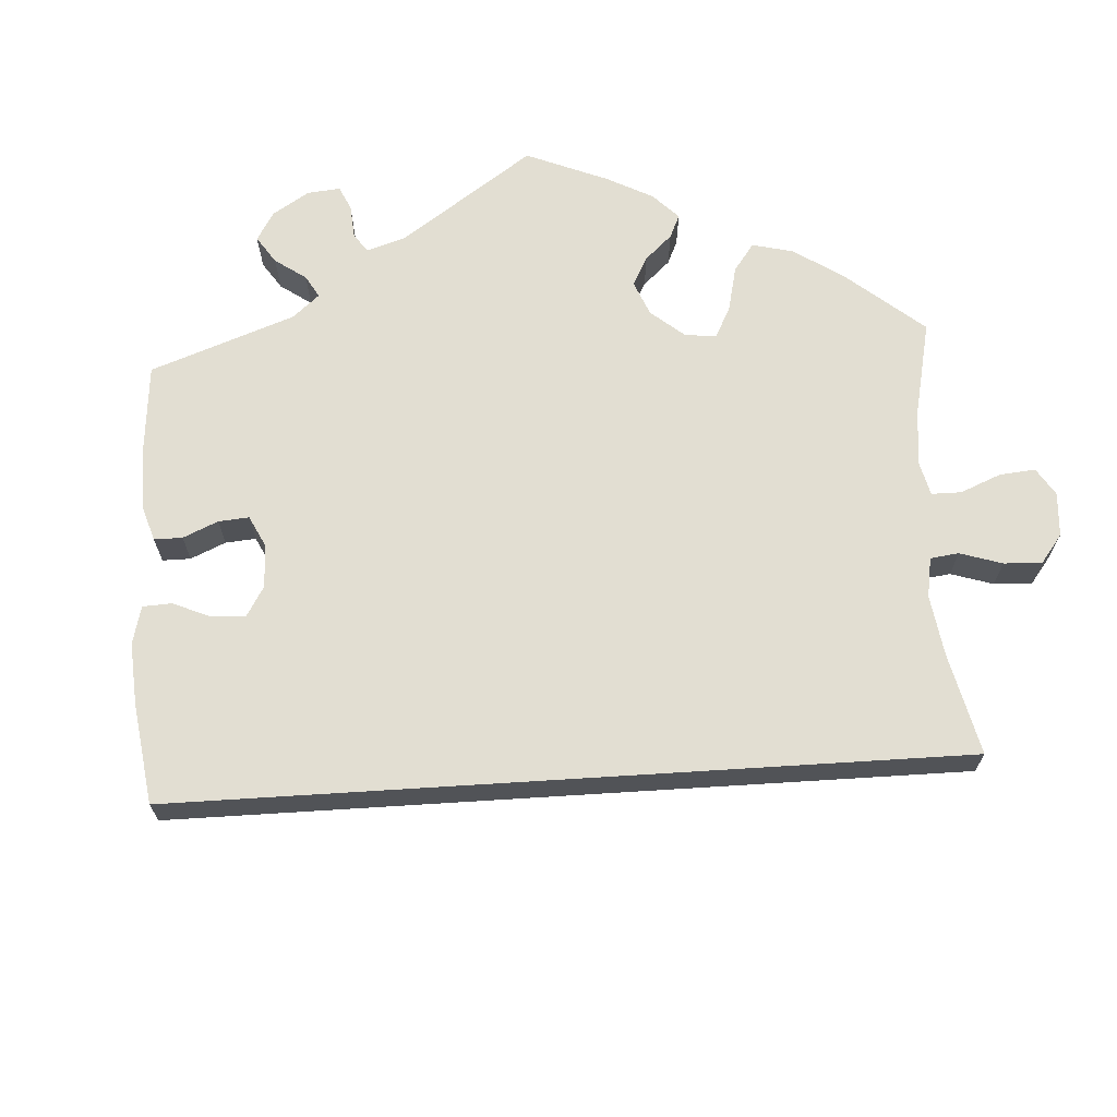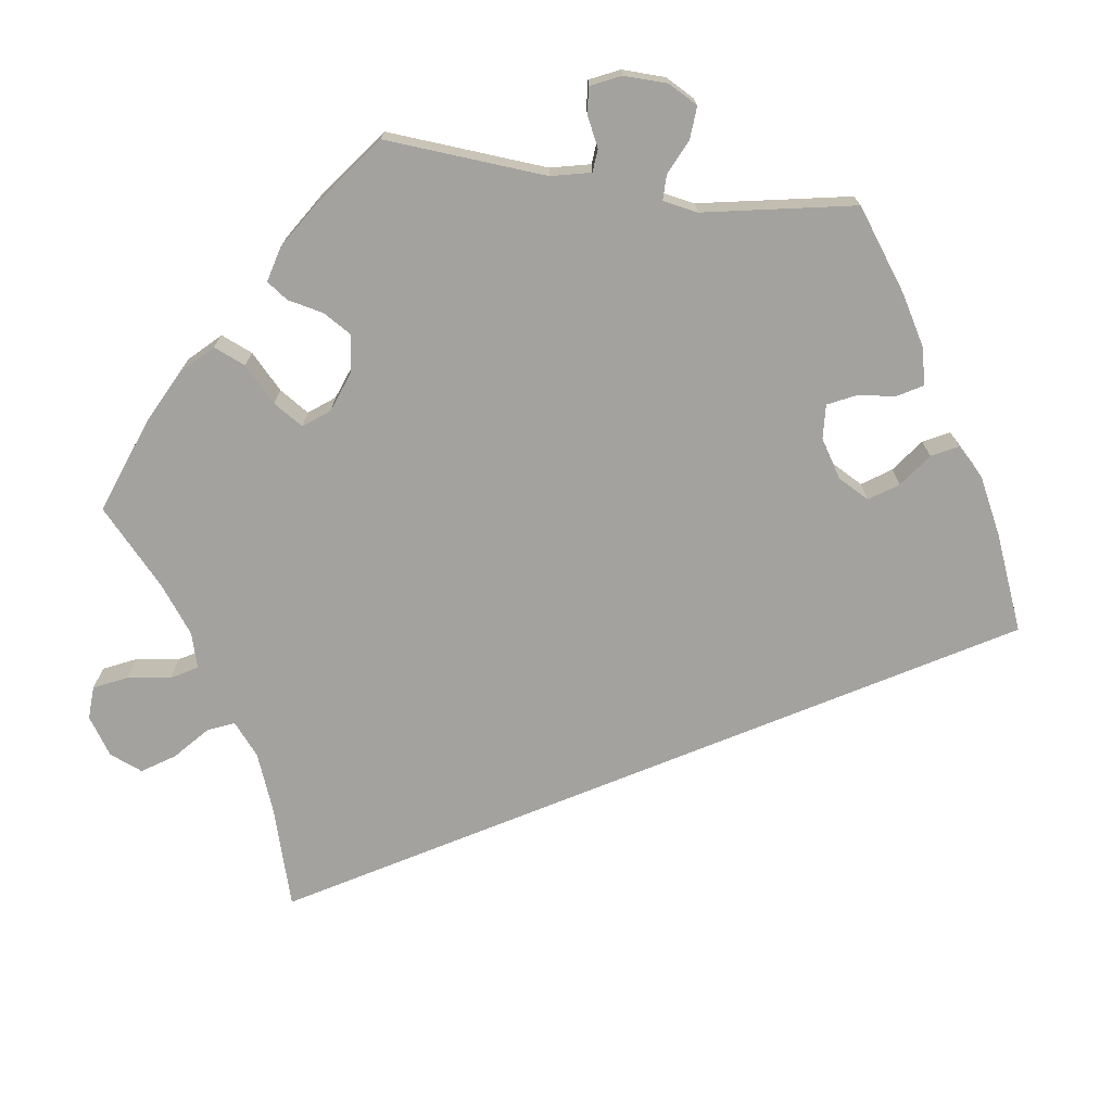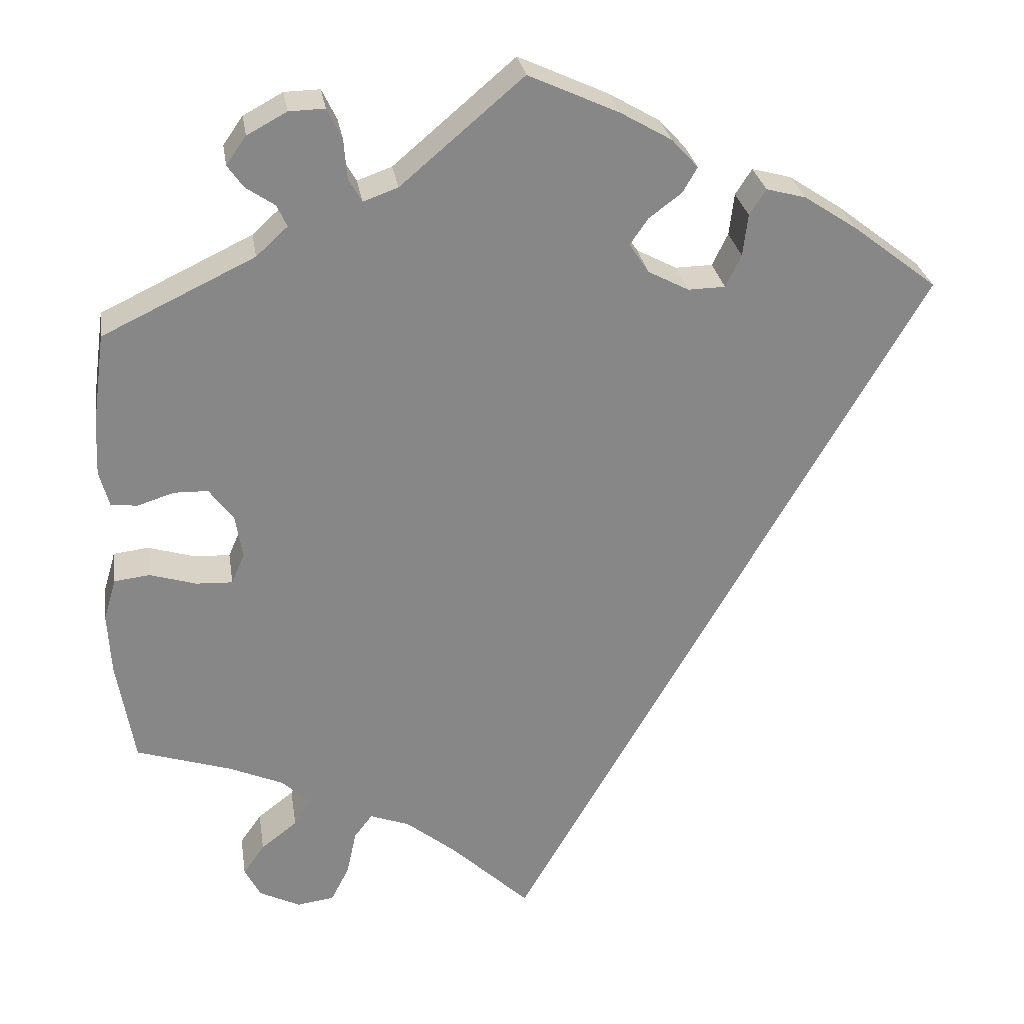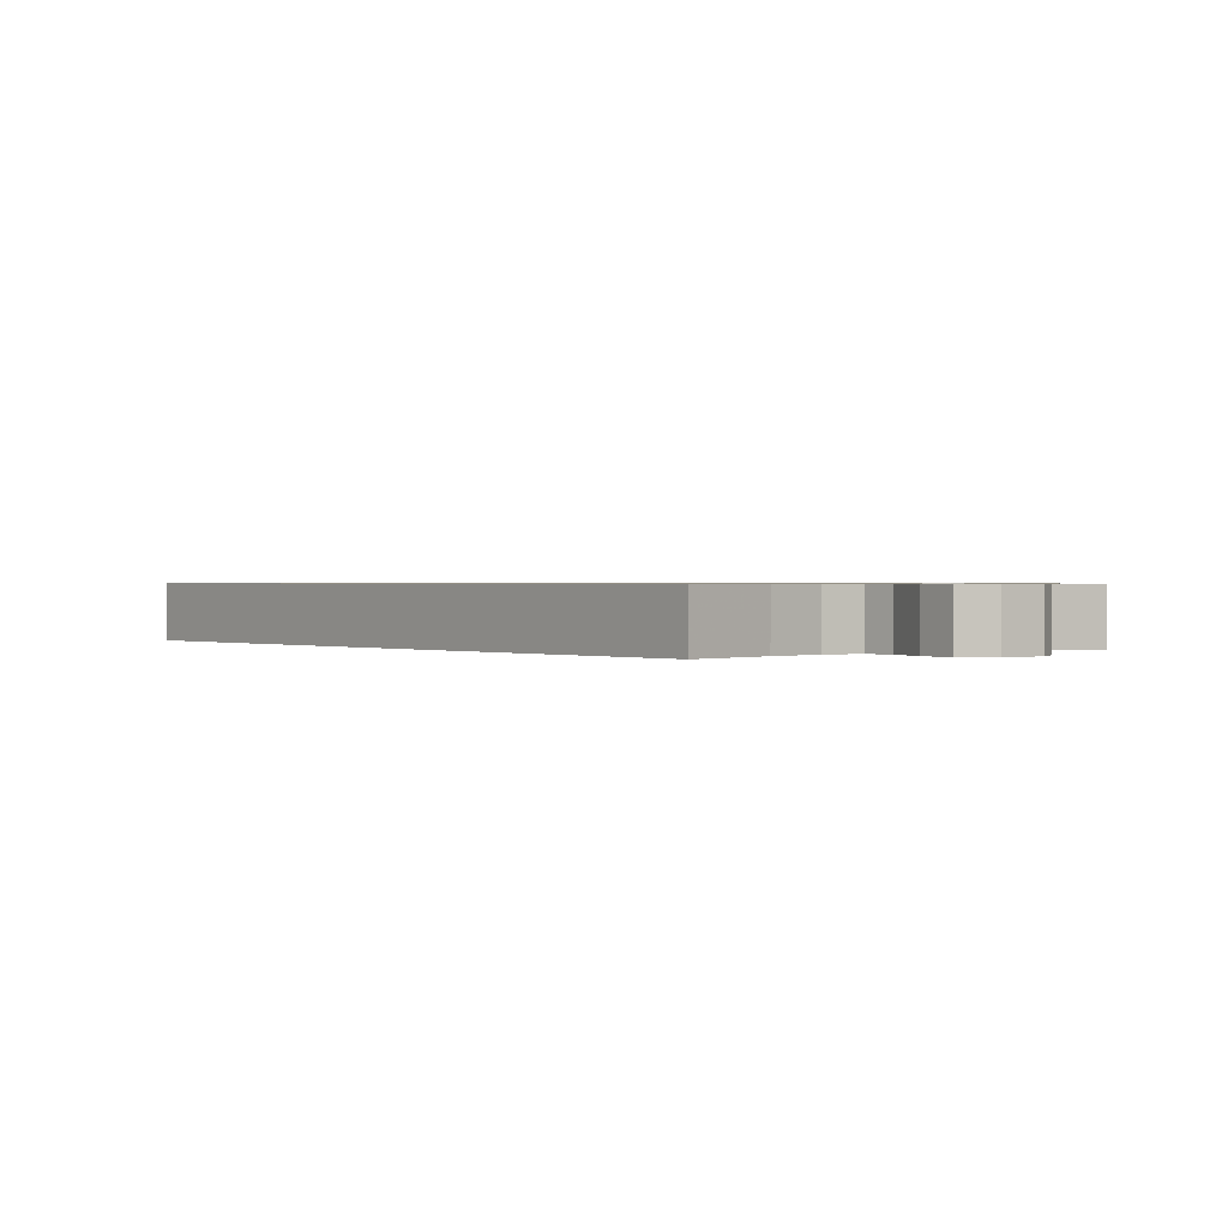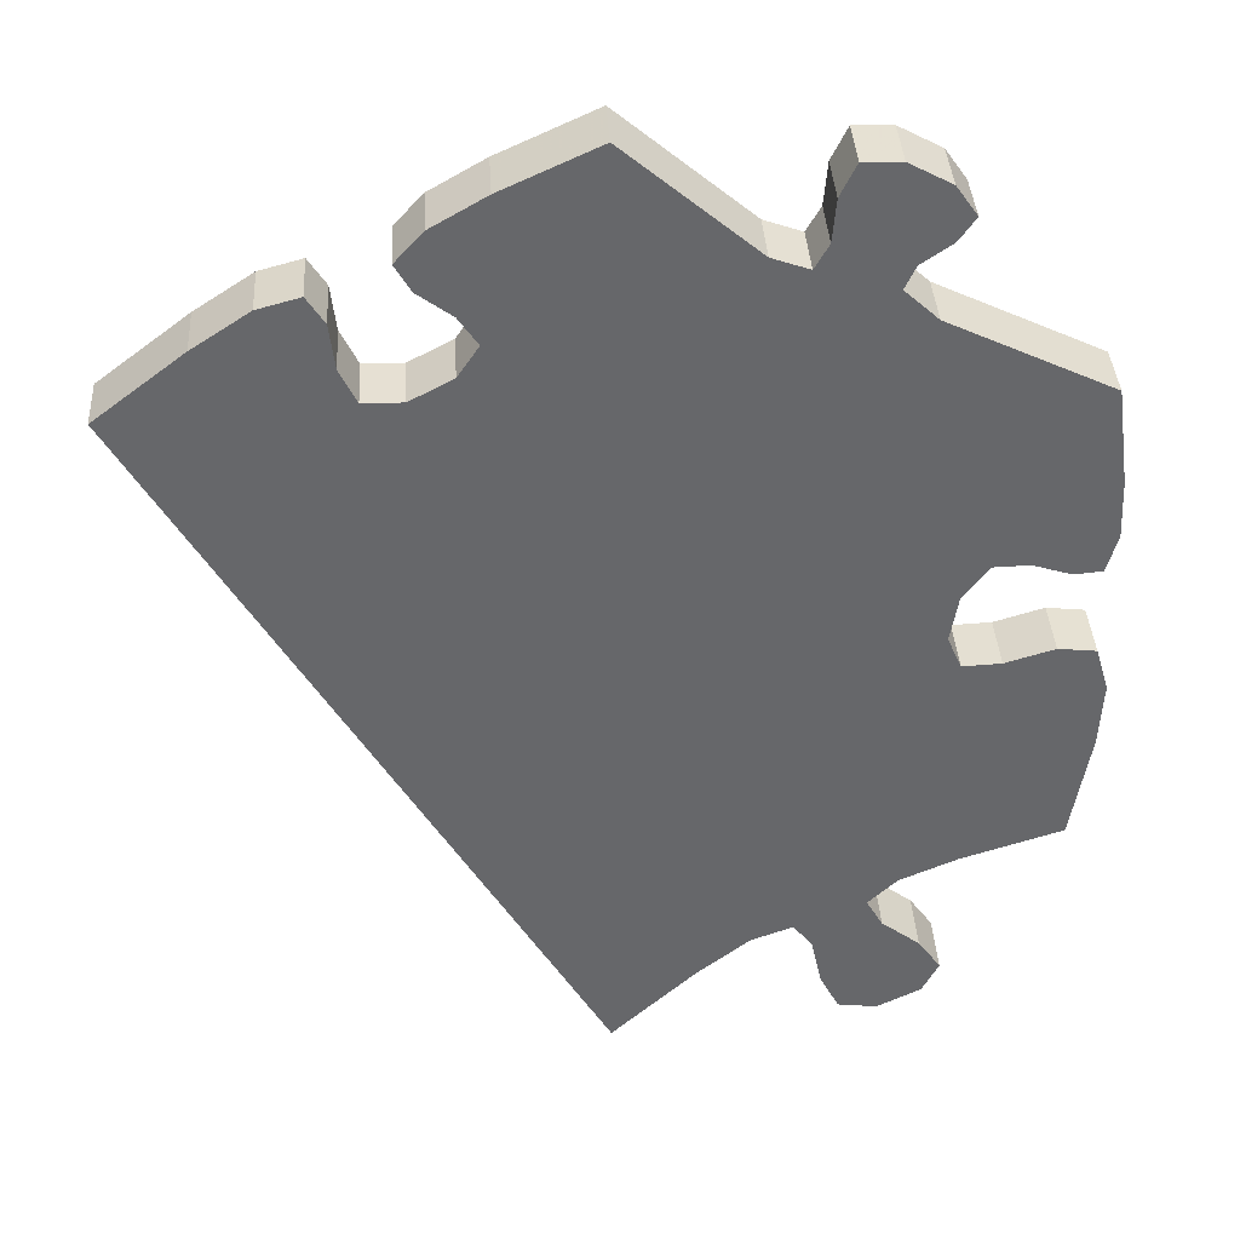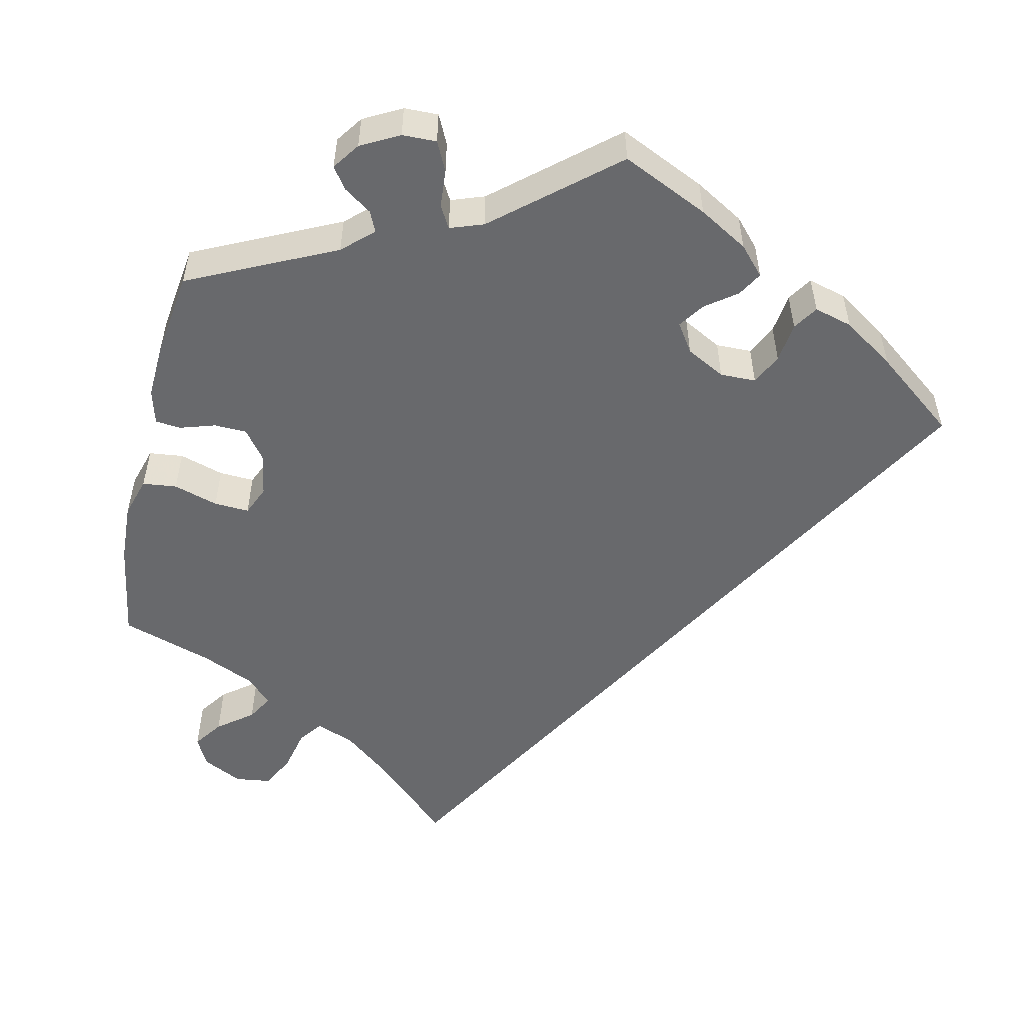
<metadata>
{"format":"obj","ext":"obj","renderer":"f3d","projection":"perspective","resolution":1024,"background":"white","views":[{"elev":68.0,"azim":116.4,"up":"+Y"},{"elev":-72.6,"azim":-37.9,"up":"+Y"},{"elev":28.1,"azim":-8.8,"up":"+Z"},{"elev":0.7,"azim":172.0,"up":"+Y"},{"elev":38.2,"azim":176.6,"up":"+Z"},{"elev":-52.7,"azim":-12.8,"up":"+Y"}]}
</metadata>
<code>
v 0 0.07 -0.578
v -0.096 0.07 -0.487
v -0.157 0.07 -0.438
v -0.205 0.07 -0.42
v -0.227 0.07 -0.449
v -0.239 0.07 -0.504
v -0.261 0.07 -0.547
v -0.306 0.07 -0.553
v -0.356 0.07 -0.528
v -0.375 0.07 -0.491
v -0.349 0.07 -0.454
v -0.305 0.07 -0.42
v -0.286 0.07 -0.387
v -0.319 0.07 -0.355
v -0.385 0.07 -0.326
v -0.5 0.07 -0.289
v -0.521 0.07 -0.163
v -0.525 0.07 -0.088
v -0.51 0.07 -0.037
v -0.467 0.07 -0.032
v -0.411 0.07 -0.049
v -0.367 0.07 -0.051
v -0.351 0.07 -0.014
v -0.36 0.07 0.04
v -0.389 0.07 0.078
v -0.43 0.07 0.079
v -0.474 0.07 0.065
v -0.506 0.07 0.068
v -0.518 0.07 0.112
v -0.515 0.07 0.178
v -0.5 0.07 0.289
v -0.316 0.07 0.377
v -0.278 0.07 0.412
v -0.29 0.07 0.438
v -0.325 0.07 0.462
v -0.344 0.07 0.489
v -0.32 0.07 0.523
v -0.272 0.07 0.549
v -0.229 0.07 0.55
v -0.211 0.07 0.513
v -0.207 0.07 0.465
v -0.191 0.07 0.437
v -0.149 0.07 0.452
v -0.001 0.07 0.578
v 0.108 0.07 0.528
v 0.17 0.07 0.492
v 0.202 0.07 0.457
v 0.184 0.07 0.426
v 0.145 0.07 0.397
v 0.123 0.07 0.365
v 0.147 0.07 0.329
v 0.196 0.07 0.303
v 0.241 0.07 0.304
v 0.26 0.07 0.343
v 0.266 0.07 0.394
v 0.286 0.07 0.425
v 0.334 0.07 0.412
v 0.399 0.07 0.369
v 0.501 0.07 0.29
v 0 0 -0.578
v -0.096 0 -0.487
v -0.157 0 -0.438
v -0.205 0 -0.42
v -0.227 0 -0.449
v -0.239 0 -0.504
v -0.261 0 -0.547
v -0.306 0 -0.553
v -0.356 0 -0.528
v -0.375 0 -0.491
v -0.349 0 -0.454
v -0.305 0 -0.42
v -0.286 0 -0.387
v -0.319 0 -0.355
v -0.385 0 -0.326
v -0.5 0 -0.289
v -0.521 0 -0.163
v -0.525 0 -0.088
v -0.51 0 -0.037
v -0.467 0 -0.032
v -0.411 0 -0.049
v -0.367 0 -0.051
v -0.351 0 -0.014
v -0.36 0 0.04
v -0.389 0 0.078
v -0.43 0 0.079
v -0.474 0 0.065
v -0.506 0 0.068
v -0.518 0 0.112
v -0.515 0 0.178
v -0.5 0 0.289
v -0.316 0 0.377
v -0.278 0 0.412
v -0.29 0 0.438
v -0.325 0 0.462
v -0.344 0 0.489
v -0.32 0 0.523
v -0.272 0 0.549
v -0.229 0 0.55
v -0.211 0 0.513
v -0.207 0 0.465
v -0.191 0 0.437
v -0.149 0 0.452
v -0.001 0 0.578
v 0.108 0 0.528
v 0.17 0 0.492
v 0.202 0 0.457
v 0.184 0 0.426
v 0.145 0 0.397
v 0.123 0 0.365
v 0.147 0 0.329
v 0.196 0 0.303
v 0.241 0 0.304
v 0.26 0 0.343
v 0.266 0 0.394
v 0.286 0 0.425
v 0.334 0 0.412
v 0.399 0 0.369
v 0.501 0 0.29
f 58 59 1 2
f 57 58 2 3
f 54 55 56 57
f 53 54 57
f 53 57 3 4
f 52 53 4 5
f 51 52 5
f 50 51 5
f 46 47 48 49
f 46 49 50
f 43 44 45 46
f 42 43 46 50
f 38 39 40 41
f 38 41 42
f 37 38 42
f 34 35 36 37
f 33 34 37 42
f 32 33 42 50
f 26 27 28 29
f 25 26 29 30
f 18 19 20 21
f 18 21 22
f 15 16 17 18
f 14 15 18 22
f 13 14 22 23
f 9 10 11 12
f 9 12 13
f 8 9 13
f 5 6 7 8
f 5 8 13
f 25 30 31 32
f 24 25 32 50
f 23 24 50
f 5 13 23 50
f 61 60 118 117
f 62 61 117 116
f 116 115 114 113
f 116 113 112
f 63 62 116 112
f 64 63 112 111
f 64 111 110
f 64 110 109
f 108 107 106 105
f 109 108 105
f 105 104 103 102
f 109 105 102 101
f 100 99 98 97
f 101 100 97
f 101 97 96
f 96 95 94 93
f 101 96 93 92
f 109 101 92 91
f 88 87 86 85
f 89 88 85 84
f 80 79 78 77
f 81 80 77
f 77 76 75 74
f 81 77 74 73
f 82 81 73 72
f 71 70 69 68
f 72 71 68
f 72 68 67
f 67 66 65 64
f 72 67 64
f 91 90 89 84
f 109 91 84 83
f 109 83 82
f 109 82 72 64
f 1 60 61 2
f 2 61 62 3
f 3 62 63 4
f 4 63 64 5
f 5 64 65 6
f 6 65 66 7
f 7 66 67 8
f 8 67 68 9
f 9 68 69 10
f 10 69 70 11
f 11 70 71 12
f 12 71 72 13
f 13 72 73 14
f 14 73 74 15
f 15 74 75 16
f 16 75 76 17
f 17 76 77 18
f 18 77 78 19
f 19 78 79 20
f 20 79 80 21
f 21 80 81 22
f 22 81 82 23
f 23 82 83 24
f 24 83 84 25
f 25 84 85 26
f 26 85 86 27
f 27 86 87 28
f 28 87 88 29
f 29 88 89 30
f 30 89 90 31
f 31 90 91 32
f 32 91 92 33
f 33 92 93 34
f 34 93 94 35
f 35 94 95 36
f 36 95 96 37
f 37 96 97 38
f 38 97 98 39
f 39 98 99 40
f 40 99 100 41
f 41 100 101 42
f 42 101 102 43
f 43 102 103 44
f 44 103 104 45
f 45 104 105 46
f 46 105 106 47
f 47 106 107 48
f 48 107 108 49
f 49 108 109 50
f 50 109 110 51
f 51 110 111 52
f 52 111 112 53
f 53 112 113 54
f 54 113 114 55
f 55 114 115 56
f 56 115 116 57
f 57 116 117 58
f 58 117 118 59
f 59 118 60 1

</code>
